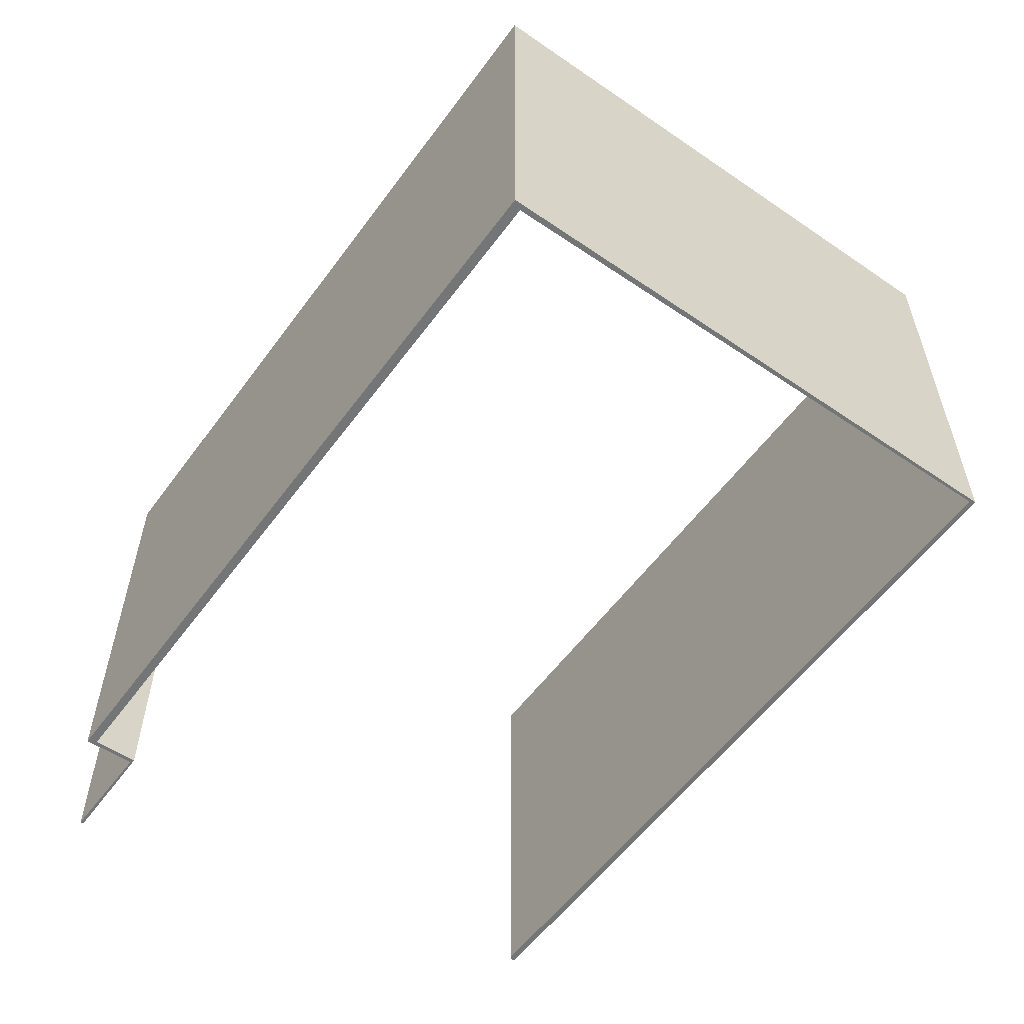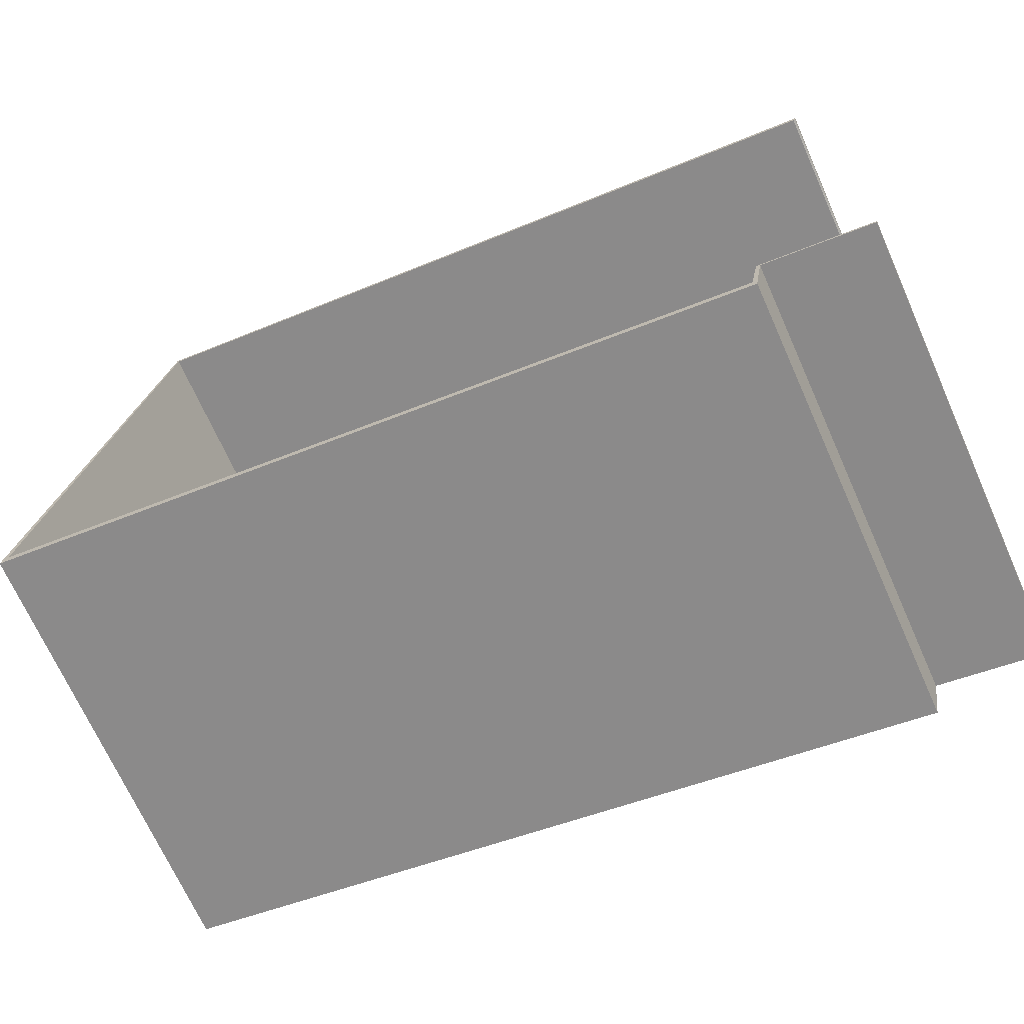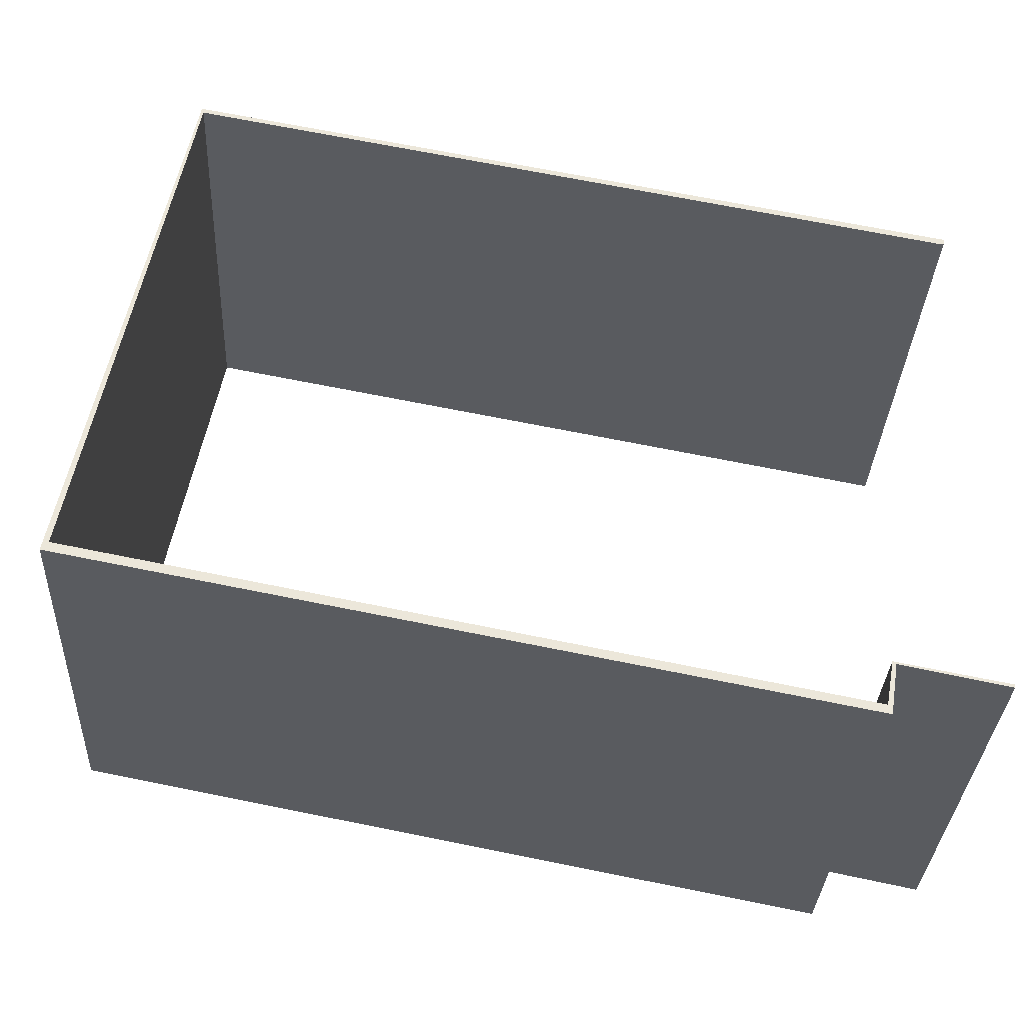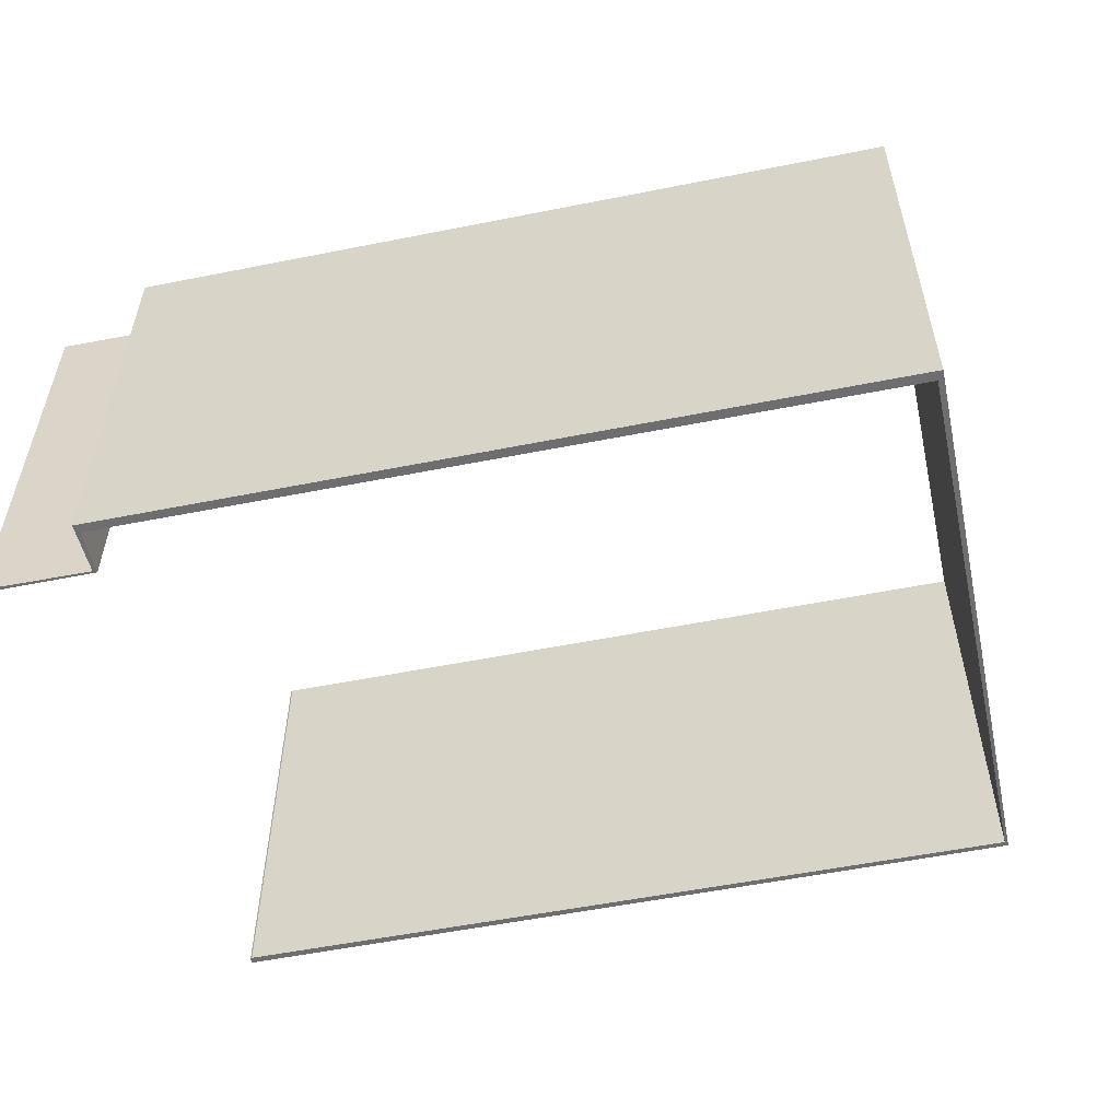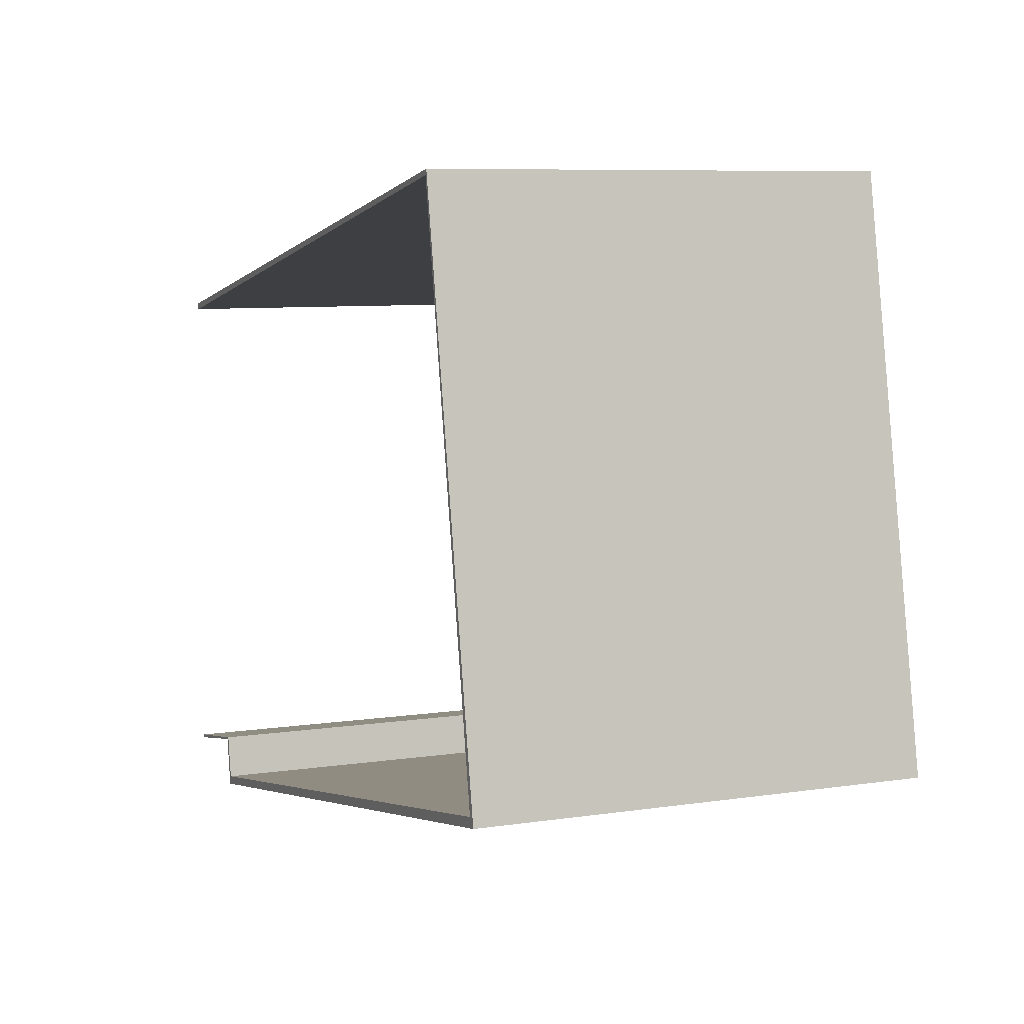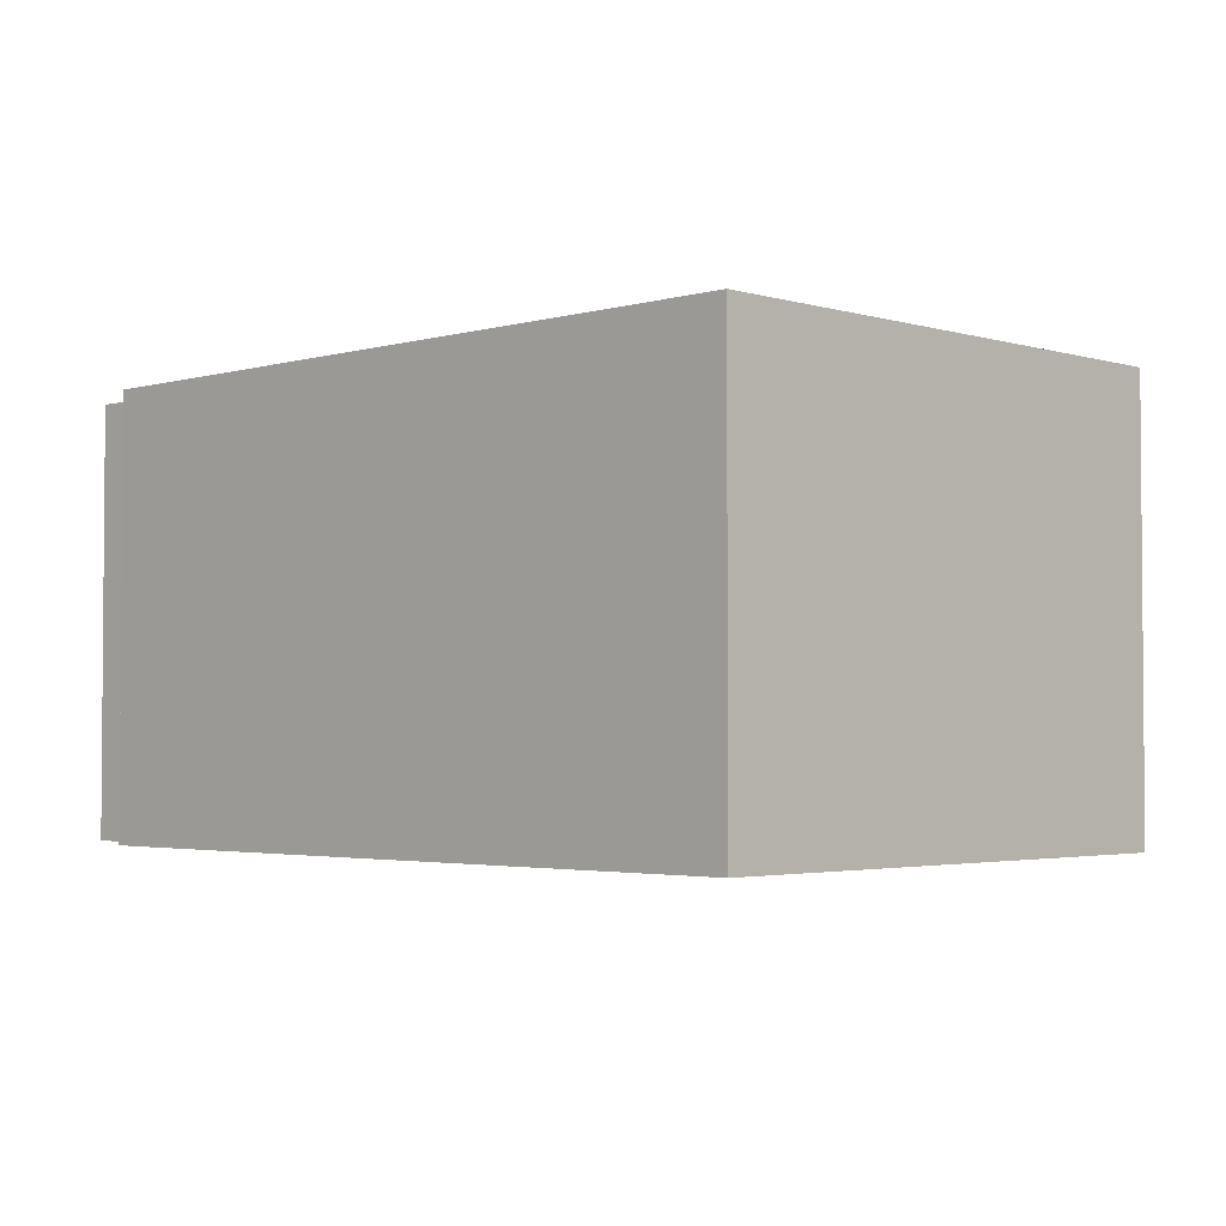
<metadata>
{"format":"obj","ext":"obj","renderer":"f3d","projection":"perspective","resolution":1024,"background":"white","views":[{"elev":-56.4,"azim":-114.9,"up":"+Y"},{"elev":-70.0,"azim":24.1,"up":"+Z"},{"elev":-33.6,"azim":-2.9,"up":"+Z"},{"elev":-54.4,"azim":-157.1,"up":"+Y"},{"elev":7.9,"azim":-112.7,"up":"+Z"},{"elev":-2.8,"azim":-124.7,"up":"+Y"}]}
</metadata>
<code>
v  23.37 11.66 -3.144
v  20.49 11.66 -2.502
v  23.39 11.66 -3.056
v  20.58 11.66 -2.576
v  20.36 11.66 -3.938
v  20.27 11.66 -3.686
v  0.447 11.66 -0.086
v  0.197 11.66 0.224
v  0 11.66 7.139e-16
v  23.14 11.66 10.61
v  2.776 11.66 14.63
v  23.16 11.66 10.75
v  23.09 11.66 10.59
v  2.825 11.66 14.49
v  2.727 11.66 13.96
v  2.651 11.66 13.97
v  23.16 -6.584e-16 10.75
v  23.14 -6.497e-16 10.61
v  2.825 -8.871e-16 14.49
v  0.197 -1.372e-17 0.224
v  2.727 -8.546e-16 13.96
v  23.39 1.871e-16 -3.056
v  23.37 1.925e-16 -3.144
v  20.58 1.577e-16 -2.576
v  20.36 2.411e-16 -3.938
v  23.09 -6.483e-16 10.59
v  0.447 5.266e-18 -0.086
v  0 0 0
v  20.27 2.257e-16 -3.686
v  20.49 1.532e-16 -2.502
v  2.776 -8.958e-16 14.63
v  2.651 -8.555e-16 13.97
g defaultobject
f 1 2 3
f 2 1 4
f 2 4 5
f 2 5 6
f 6 5 7
f 6 7 8
f 8 7 9
f 10 11 12
f 11 10 13
f 11 13 14
f 11 14 15
f 11 15 8
f 11 8 16
f 16 8 9
f 17 10 12
f 10 17 18
f 19 15 14
f 15 19 8
f 8 19 20
f 20 19 21
f 22 1 3
f 1 22 23
f 24 5 4
f 5 24 25
f 18 13 10
f 13 18 26
f 26 14 13
f 14 26 19
f 23 4 1
f 4 23 24
f 25 7 5
f 7 25 27
f 7 27 9
f 9 27 28
f 20 6 8
f 6 20 29
f 30 3 2
f 3 30 22
f 31 12 11
f 12 31 17
f 29 2 6
f 2 29 30
f 28 16 9
f 16 28 32
f 16 32 11
f 11 32 31
f 22 24 23
f 24 22 30
f 25 29 20
f 29 25 24
f 29 24 30
f 28 20 32
f 20 28 27
f 20 27 25
f 32 20 21
f 32 21 19
f 32 19 31
f 31 19 26
f 31 26 17
f 17 26 18

</code>
